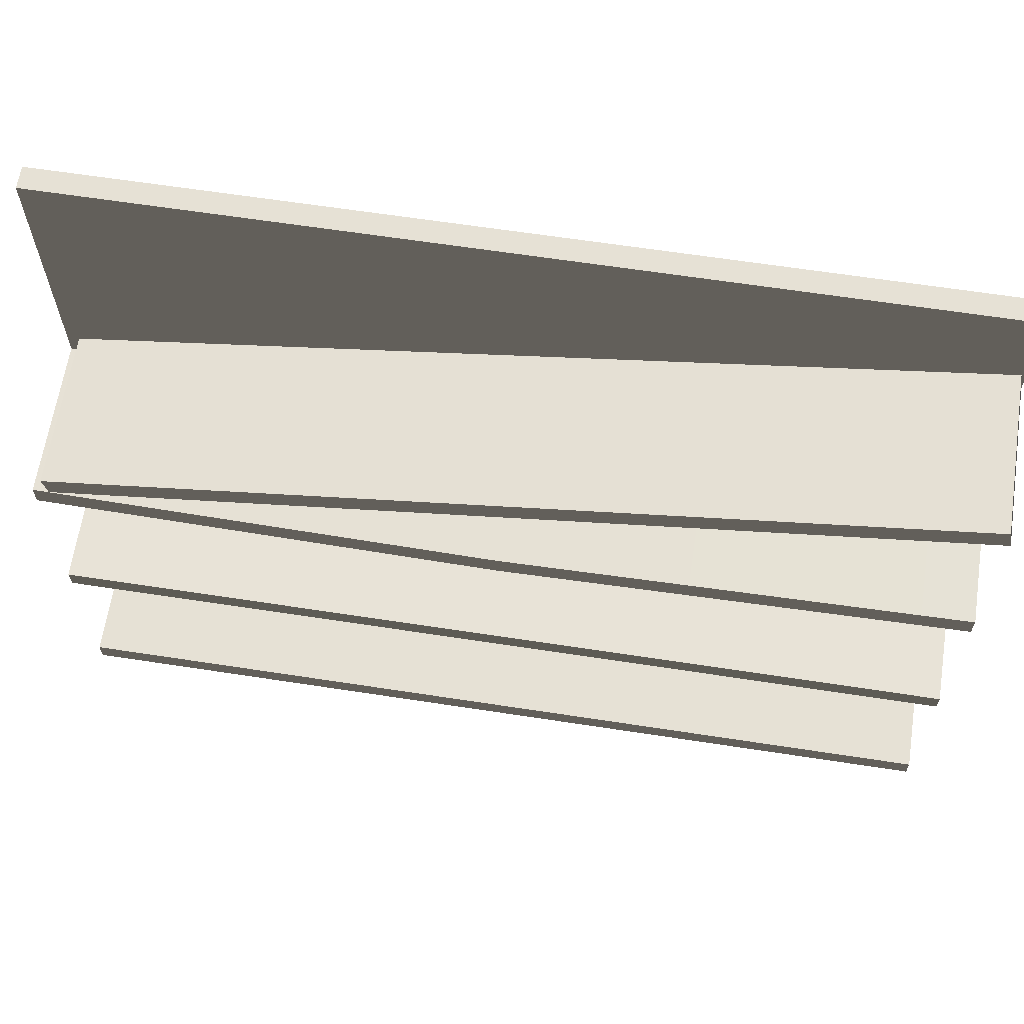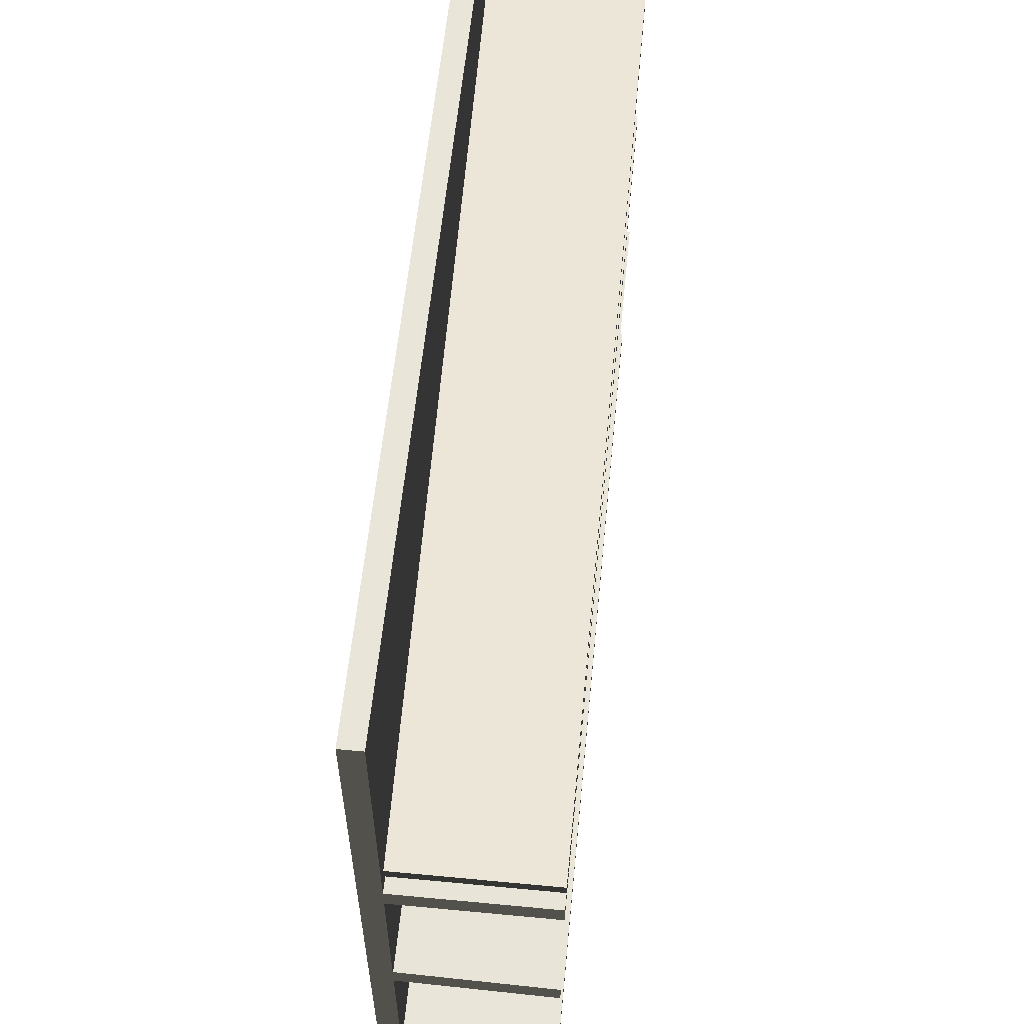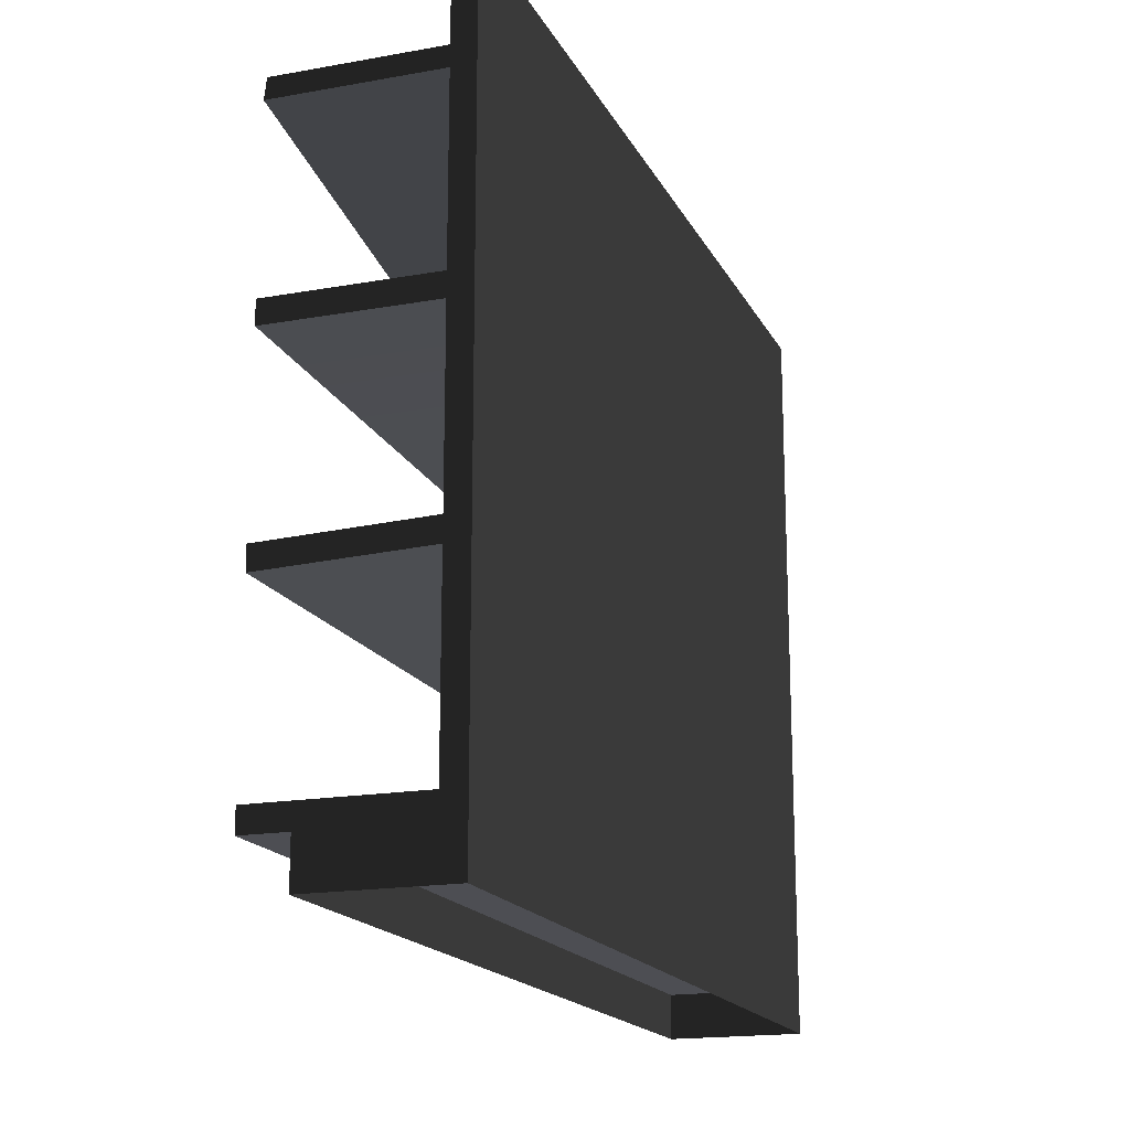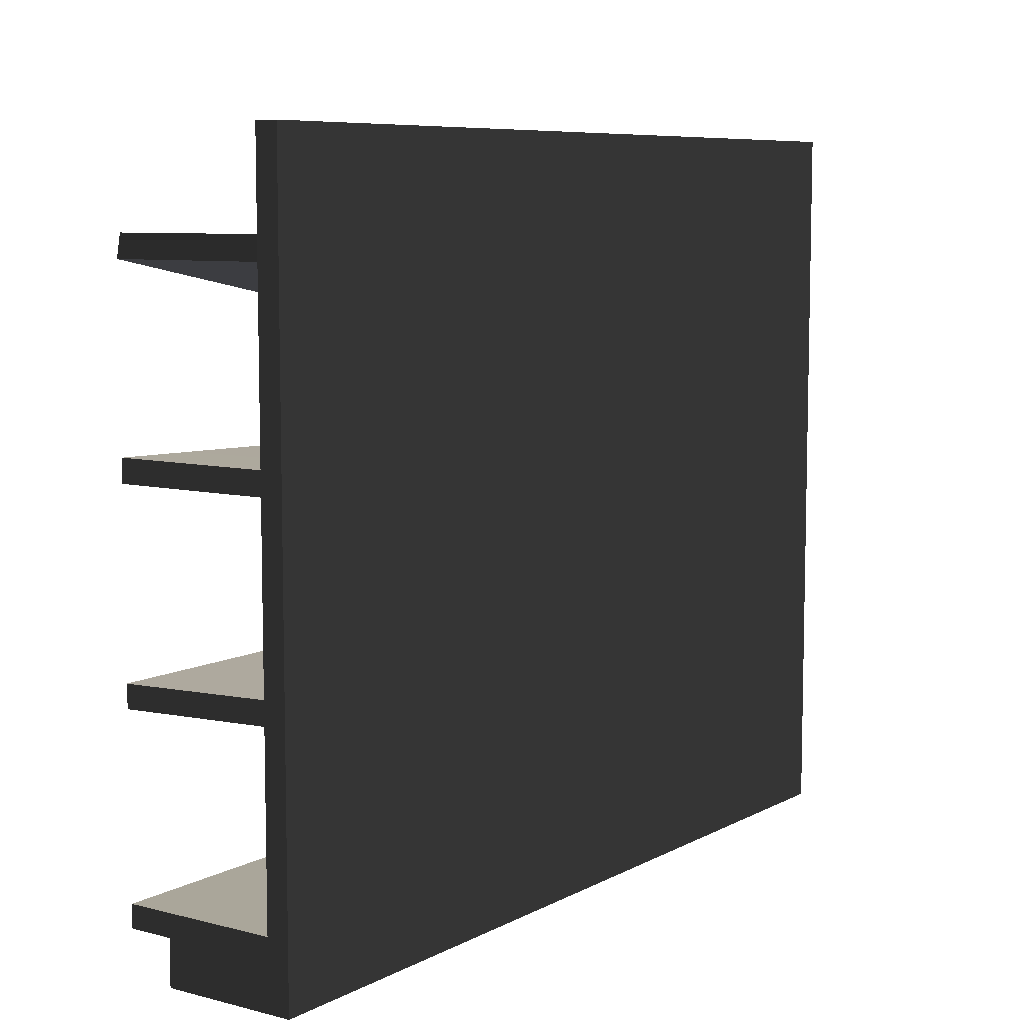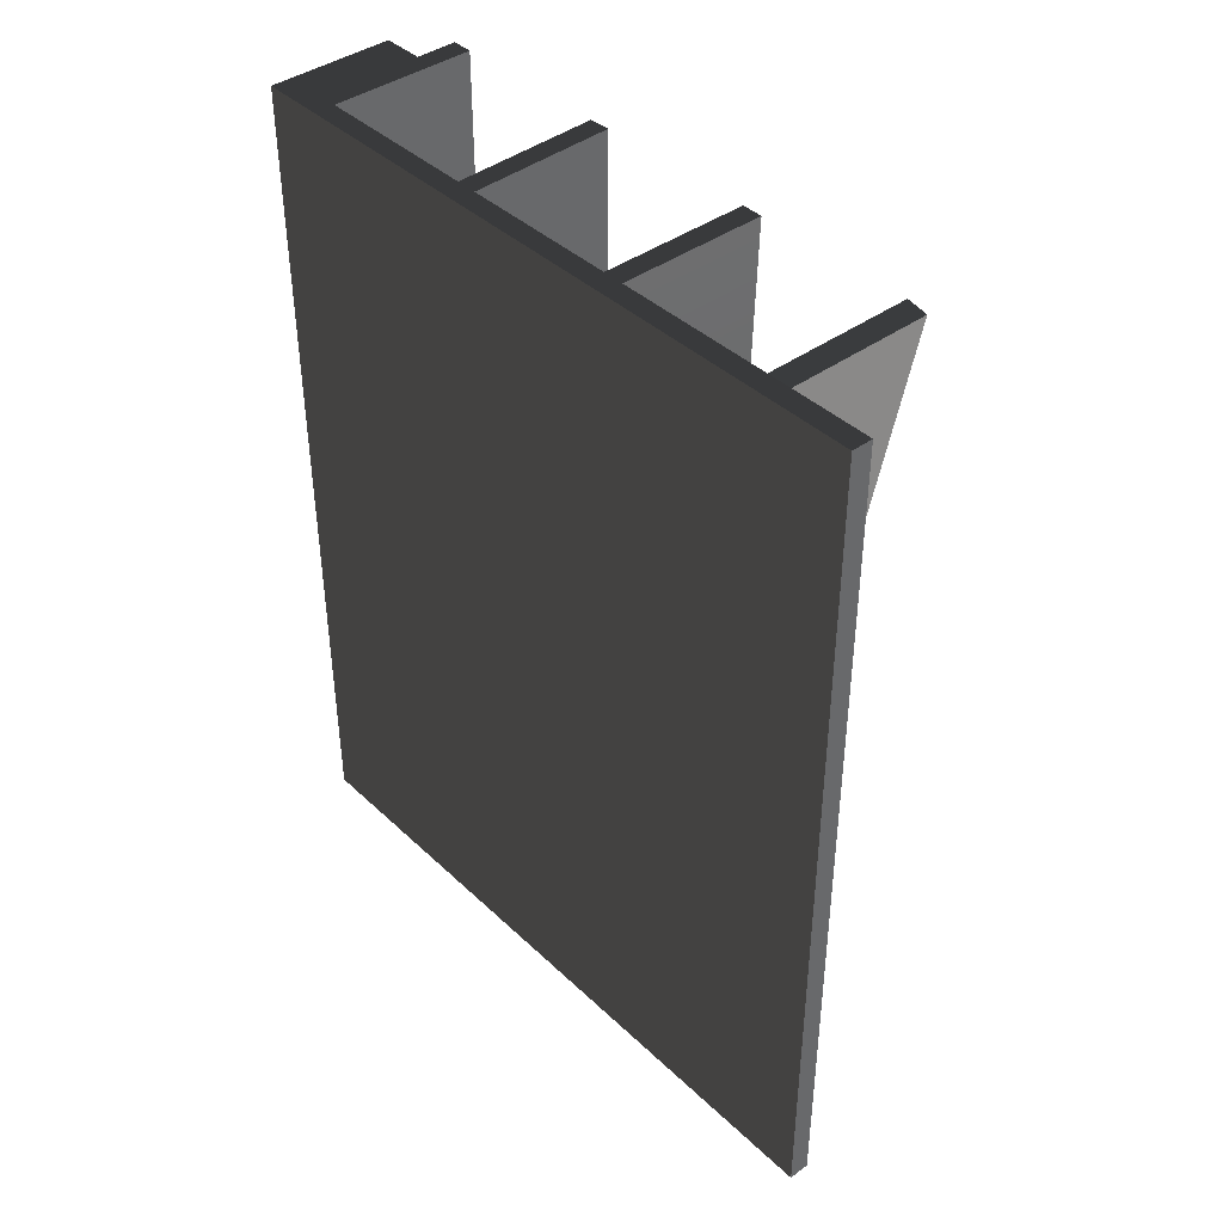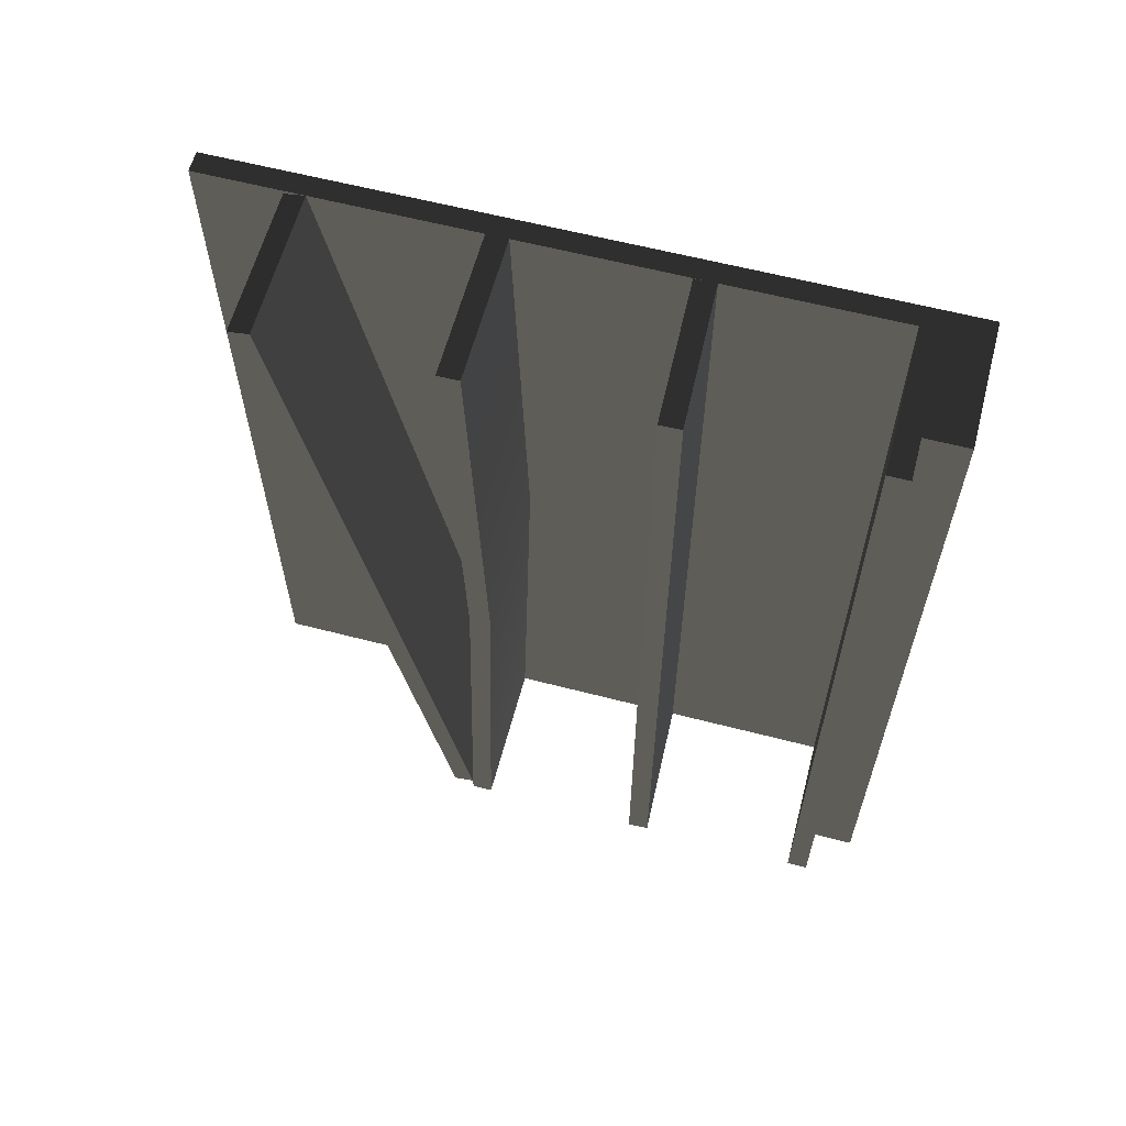
<metadata>
{"format":"obj","ext":"obj","renderer":"f3d","projection":"perspective","resolution":1024,"background":"white","views":[{"elev":64.2,"azim":-81.2,"up":"+Y"},{"elev":58.4,"azim":-174.4,"up":"+Y"},{"elev":-17.4,"azim":19.7,"up":"+Y"},{"elev":7.8,"azim":35.3,"up":"+Y"},{"elev":40.9,"azim":138.6,"up":"+Z"},{"elev":61.1,"azim":-75.2,"up":"+Z"}]}
</metadata>
<code>
v -3.213e-05 3.488e-08 -3.255e-05
v -0.05003 1.65 -3.136e-05
v -0.05003 0.1 -3.123e-05
v -3.213e-05 1.65 -3.269e-05
v -0.3012 -1.879e-07 -3.25e-05
v -0.3012 0.1 -3.25e-05
v -0.05003 0.1 1
v -0.05003 1.65 -3.136e-05
v -0.05003 1.65 1
v -0.05003 0.1 -3.123e-05
v -0.05003 1.025 -3.131e-05
v -0.4 0.975 -3.267e-05
v -0.05003 0.975 -3.13e-05
v -0.4 1.025 -3.268e-05
v -0.05003 0.9462 1
v -0.4 0.975 -3.267e-05
v -0.4 0.9462 1
v -0.05003 0.975 -3.13e-05
v -3.213e-05 1.65 -3.269e-05
v -0.05003 1.65 1
v -0.05003 1.65 -3.136e-05
v -3.065e-05 1.65 1
v -3.213e-05 3.488e-08 -3.255e-05
v -3.065e-05 1.65 1
v -3.213e-05 1.65 -3.269e-05
v -3.065e-05 1.223e-07 1
v -0.3012 0.1 -3.25e-05
v -0.3012 1.223e-07 1
v -0.3012 -1.879e-07 -3.25e-05
v -0.3012 0.1 1
v -0.4 1.025 -3.268e-05
v -0.4 0.9462 1
v -0.4 0.975 -3.267e-05
v -0.4 0.9962 1
v -0.05003 1.025 -3.131e-05
v -0.4 0.9962 1
v -0.4 1.025 -3.268e-05
v -0.05003 0.9962 1
v -3.274e-05 -1.31e-08 2
v -0.05003 1.65 2
v -3.274e-05 1.65 2
v -0.05003 0.1 2
v -0.3012 -1.31e-08 2
v -0.3012 0.1 2
v -0.05003 0.1 1
v -0.05003 1.65 2
v -0.05003 0.1 2
v -0.05003 1.65 1
v -0.05003 1.025 2
v -0.4 0.975 2
v -0.4 1.025 2
v -0.05003 0.975 2
v -0.05003 0.9462 1
v -0.4 0.975 2
v -0.05003 0.975 2
v -0.4 0.9462 1
v -3.274e-05 1.65 2
v -0.05003 1.65 1
v -3.065e-05 1.65 1
v -0.05003 1.65 2
v -3.274e-05 -1.31e-08 2
v -3.065e-05 1.65 1
v -3.065e-05 1.223e-07 1
v -3.274e-05 1.65 2
v -0.3012 0.1 2
v -0.3012 1.223e-07 1
v -0.3012 0.1 1
v -0.3012 -1.31e-08 2
v -0.4 1.025 2
v -0.4 0.9462 1
v -0.4 0.9962 1
v -0.4 0.975 2
v -0.05003 1.025 2
v -0.4 0.9962 1
v -0.05003 0.9962 1
v -0.4 1.025 2
v -0.05003 1.074 0.02603
v -0.4 1.025 0.0354
v -0.05003 1.025 0.0354
v -0.4 1.074 0.02603
v -0.05003 1.213 1.018
v -0.4 1.025 0.0354
v -0.4 1.213 1.018
v -0.05003 1.025 0.0354
v -0.4 1.074 0.02603
v -0.4 1.213 1.018
v -0.4 1.025 0.0354
v -0.4 1.262 1.008
v -0.05003 1.074 0.02603
v -0.4 1.262 1.008
v -0.4 1.074 0.02603
v -0.05003 1.262 1.008
v -0.05003 1.449 1.991
v -0.4 1.4 2
v -0.4 1.449 1.991
v -0.05003 1.4 2
v -0.05003 1.213 1.018
v -0.4 1.4 2
v -0.05003 1.4 2
v -0.4 1.213 1.018
v -0.4 1.449 1.991
v -0.4 1.213 1.018
v -0.4 1.262 1.008
v -0.4 1.4 2
v -0.05003 1.449 1.991
v -0.4 1.262 1.008
v -0.05003 1.262 1.008
v -0.4 1.449 1.991
v -0.0509 0.6 -3.187e-05
v -0.3989 0.5378 -3.189e-05
v -0.04916 0.55 -3.423e-05
v -0.4007 0.5878 -3.309e-05
v -0.04916 0.55 1
v -0.3989 0.5378 -3.189e-05
v -0.3989 0.5378 1
v -0.04916 0.55 -3.423e-05
v -0.4007 0.5878 -3.309e-05
v -0.3989 0.5378 1
v -0.3989 0.5378 -3.189e-05
v -0.4007 0.5878 1
v -0.0509 0.6 -3.187e-05
v -0.4007 0.5878 1
v -0.4007 0.5878 -3.309e-05
v -0.05091 0.6 1
v -0.0509 0.6 2
v -0.3989 0.5378 2
v -0.4007 0.5878 2
v -0.04916 0.55 2
v -0.04916 0.55 1
v -0.3989 0.5378 2
v -0.04916 0.55 2
v -0.3989 0.5378 1
v -0.4007 0.5878 2
v -0.3989 0.5378 1
v -0.4007 0.5878 1
v -0.3989 0.5378 2
v -0.0509 0.6 2
v -0.4007 0.5878 1
v -0.05091 0.6 1
v -0.4007 0.5878 2
v -0.05003 0.15 -3.123e-05
v -0.4 0.1 -3.259e-05
v -0.05003 0.1 -3.123e-05
v -0.4 0.15 -3.26e-05
v -0.05003 0.1 1
v -0.4 0.1 -3.259e-05
v -0.4 0.1 1
v -0.05003 0.1 -3.123e-05
v -0.4 0.15 -3.26e-05
v -0.4 0.1 1
v -0.4 0.1 -3.259e-05
v -0.4 0.15 1
v -0.05003 0.15 -3.123e-05
v -0.4 0.15 1
v -0.4 0.15 -3.26e-05
v -0.05003 0.15 1
v -0.05003 0.15 2
v -0.4 0.1 2
v -0.4 0.15 2
v -0.05003 0.1 2
v -0.05003 0.1 1
v -0.4 0.1 2
v -0.05003 0.1 2
v -0.4 0.1 1
v -0.4 0.15 2
v -0.4 0.1 1
v -0.4 0.15 1
v -0.4 0.1 2
v -0.05003 0.15 2
v -0.4 0.15 1
v -0.05003 0.15 1
v -0.4 0.15 2
g store_shelf01_B_10102_662
f 1 3 2
f 2 4 1
f 3 1 5
f 5 6 3
f 7 9 8
f 8 10 7
f 11 13 12
f 12 14 11
f 15 17 16
f 16 18 15
f 19 21 20
f 20 22 19
f 23 25 24
f 24 26 23
f 27 29 28
f 28 30 27
f 31 33 32
f 32 34 31
f 35 37 36
f 36 38 35
f 39 41 40
f 40 42 39
f 43 39 42
f 42 44 43
f 45 47 46
f 46 48 45
f 49 51 50
f 50 52 49
f 53 55 54
f 54 56 53
f 57 59 58
f 58 60 57
f 61 63 62
f 62 64 61
f 65 67 66
f 66 68 65
f 69 71 70
f 70 72 69
f 73 75 74
f 74 76 73
f 77 79 78
f 78 80 77
f 81 83 82
f 82 84 81
f 85 87 86
f 86 88 85
f 89 91 90
f 90 92 89
f 93 95 94
f 94 96 93
f 97 99 98
f 98 100 97
f 101 103 102
f 102 104 101
f 105 107 106
f 106 108 105
f 109 111 110
f 110 112 109
f 113 115 114
f 114 116 113
f 117 119 118
f 118 120 117
f 121 123 122
f 122 124 121
f 125 127 126
f 126 128 125
f 129 131 130
f 130 132 129
f 133 135 134
f 134 136 133
f 137 139 138
f 138 140 137
f 141 143 142
f 142 144 141
f 145 147 146
f 146 148 145
f 149 151 150
f 150 152 149
f 153 155 154
f 154 156 153
f 157 159 158
f 158 160 157
f 161 163 162
f 162 164 161
f 165 167 166
f 166 168 165
f 169 171 170
f 170 172 169

</code>
